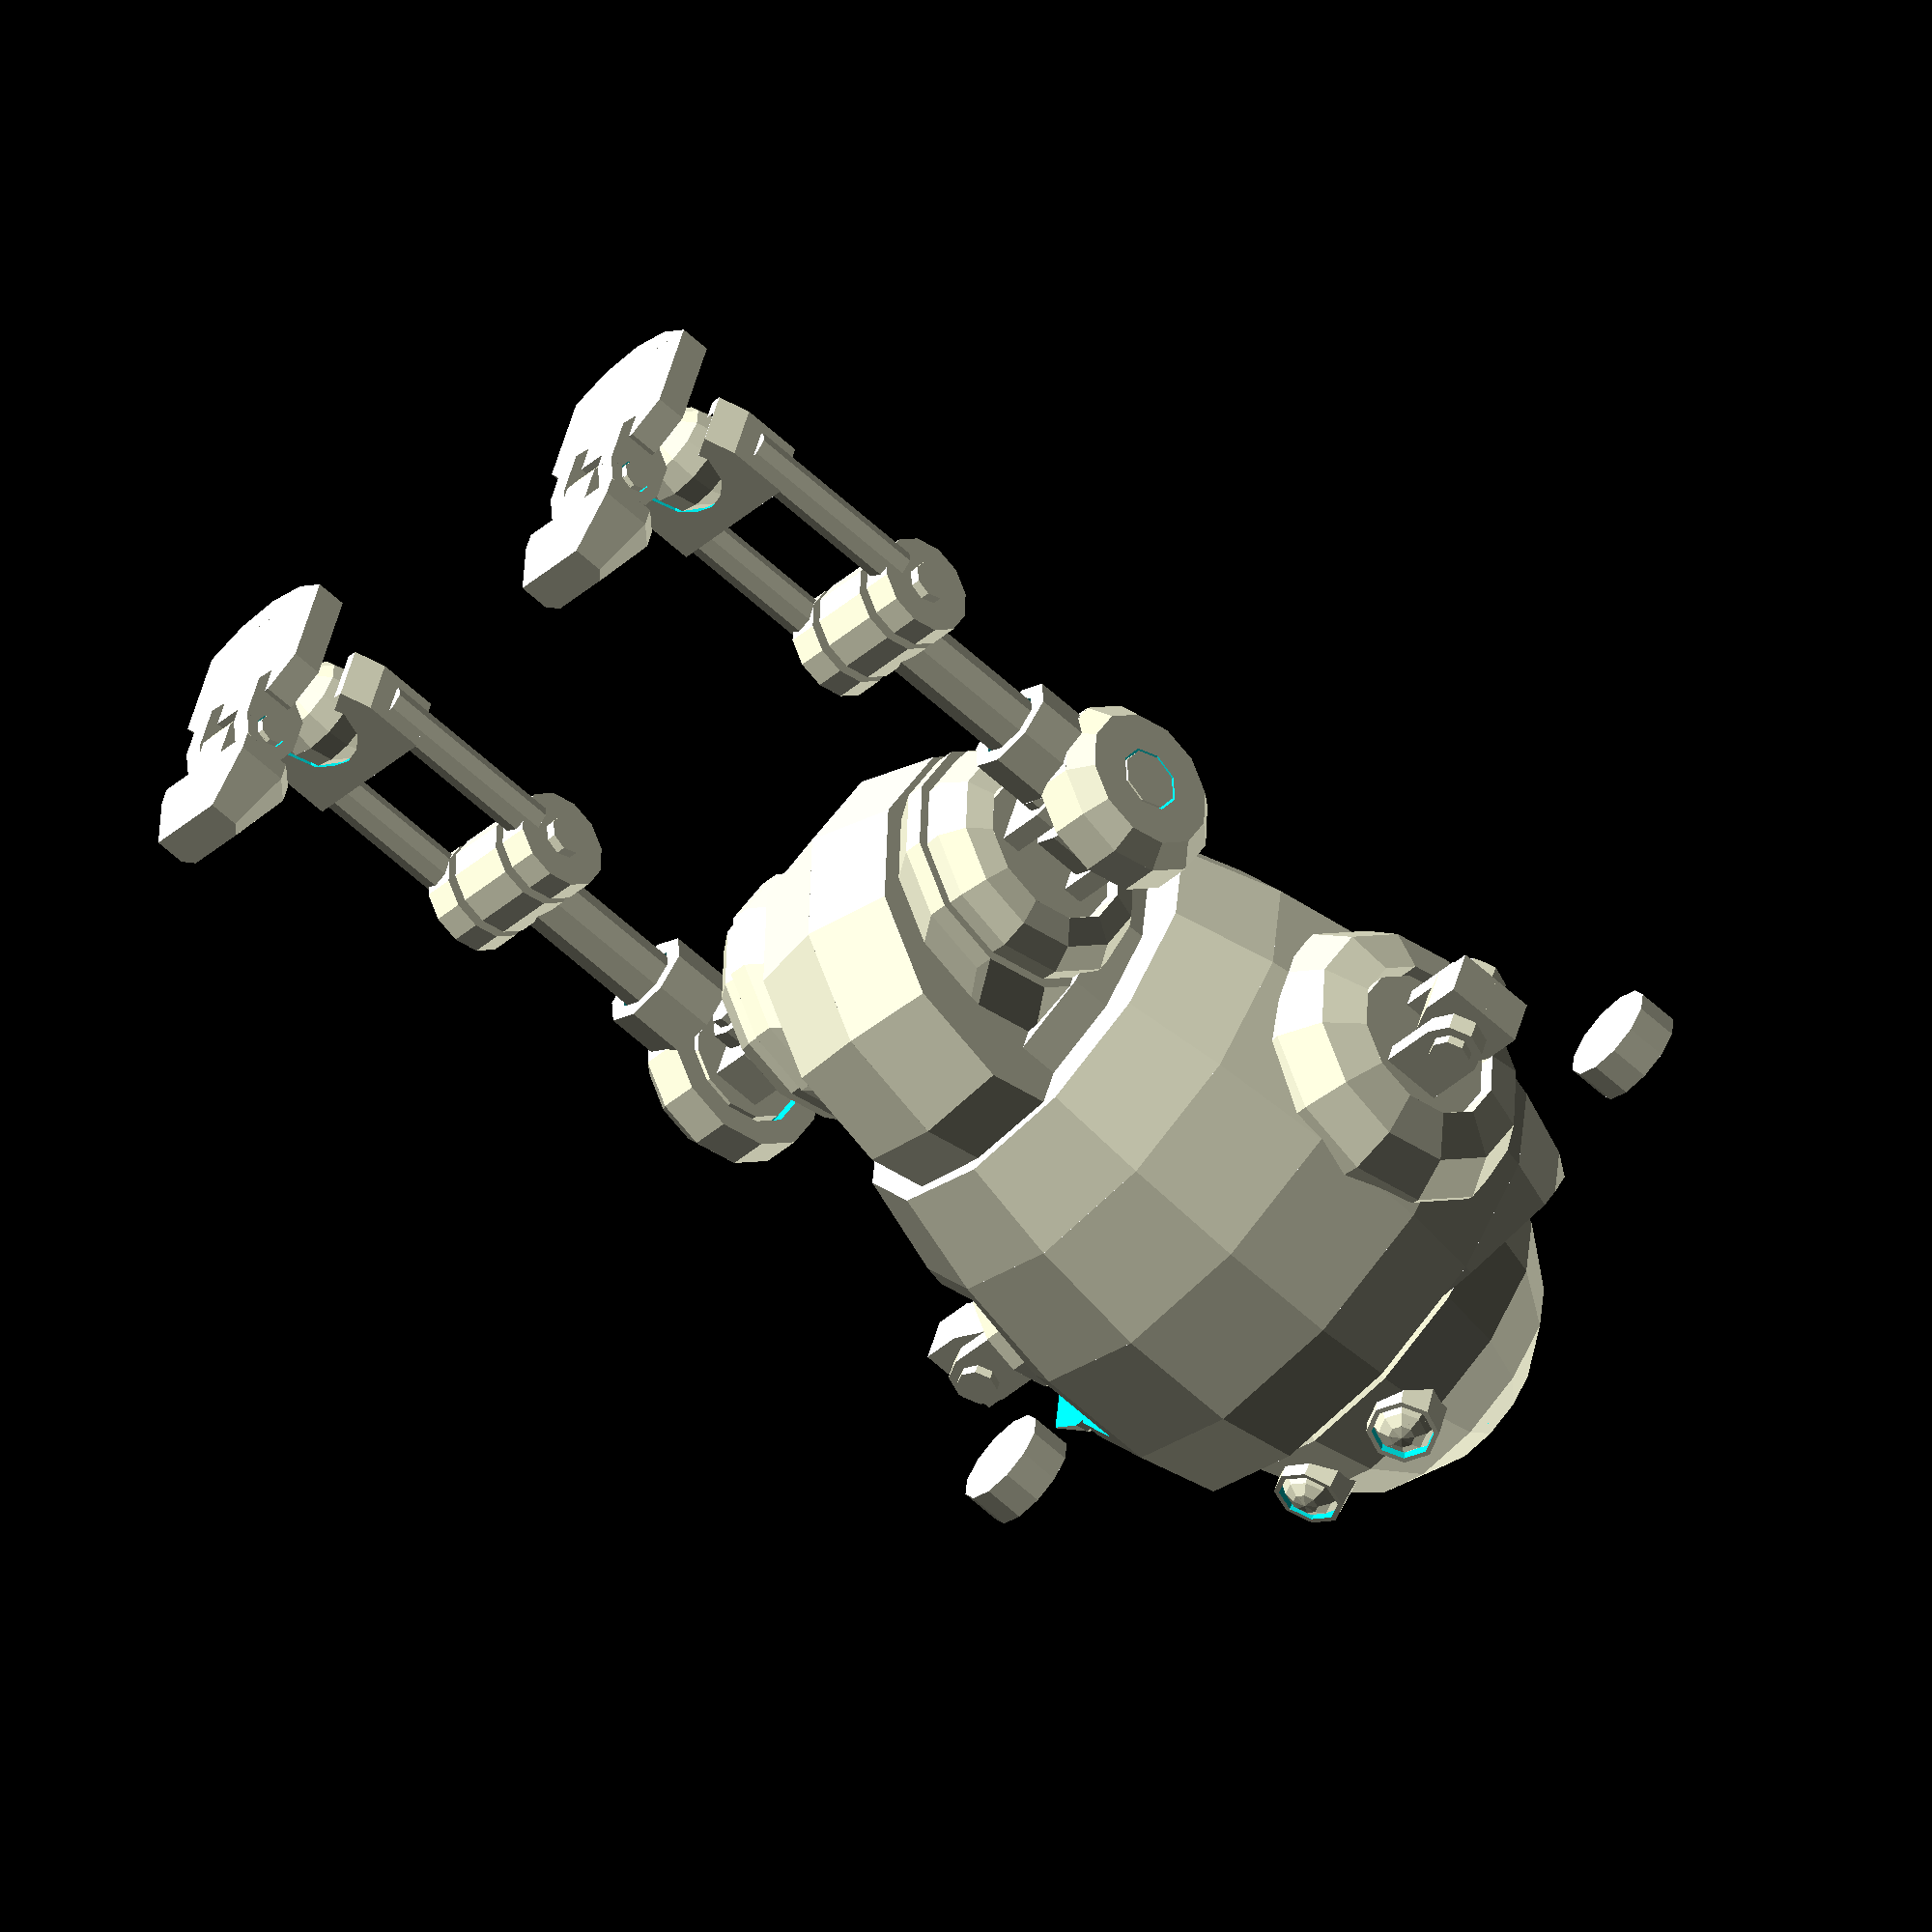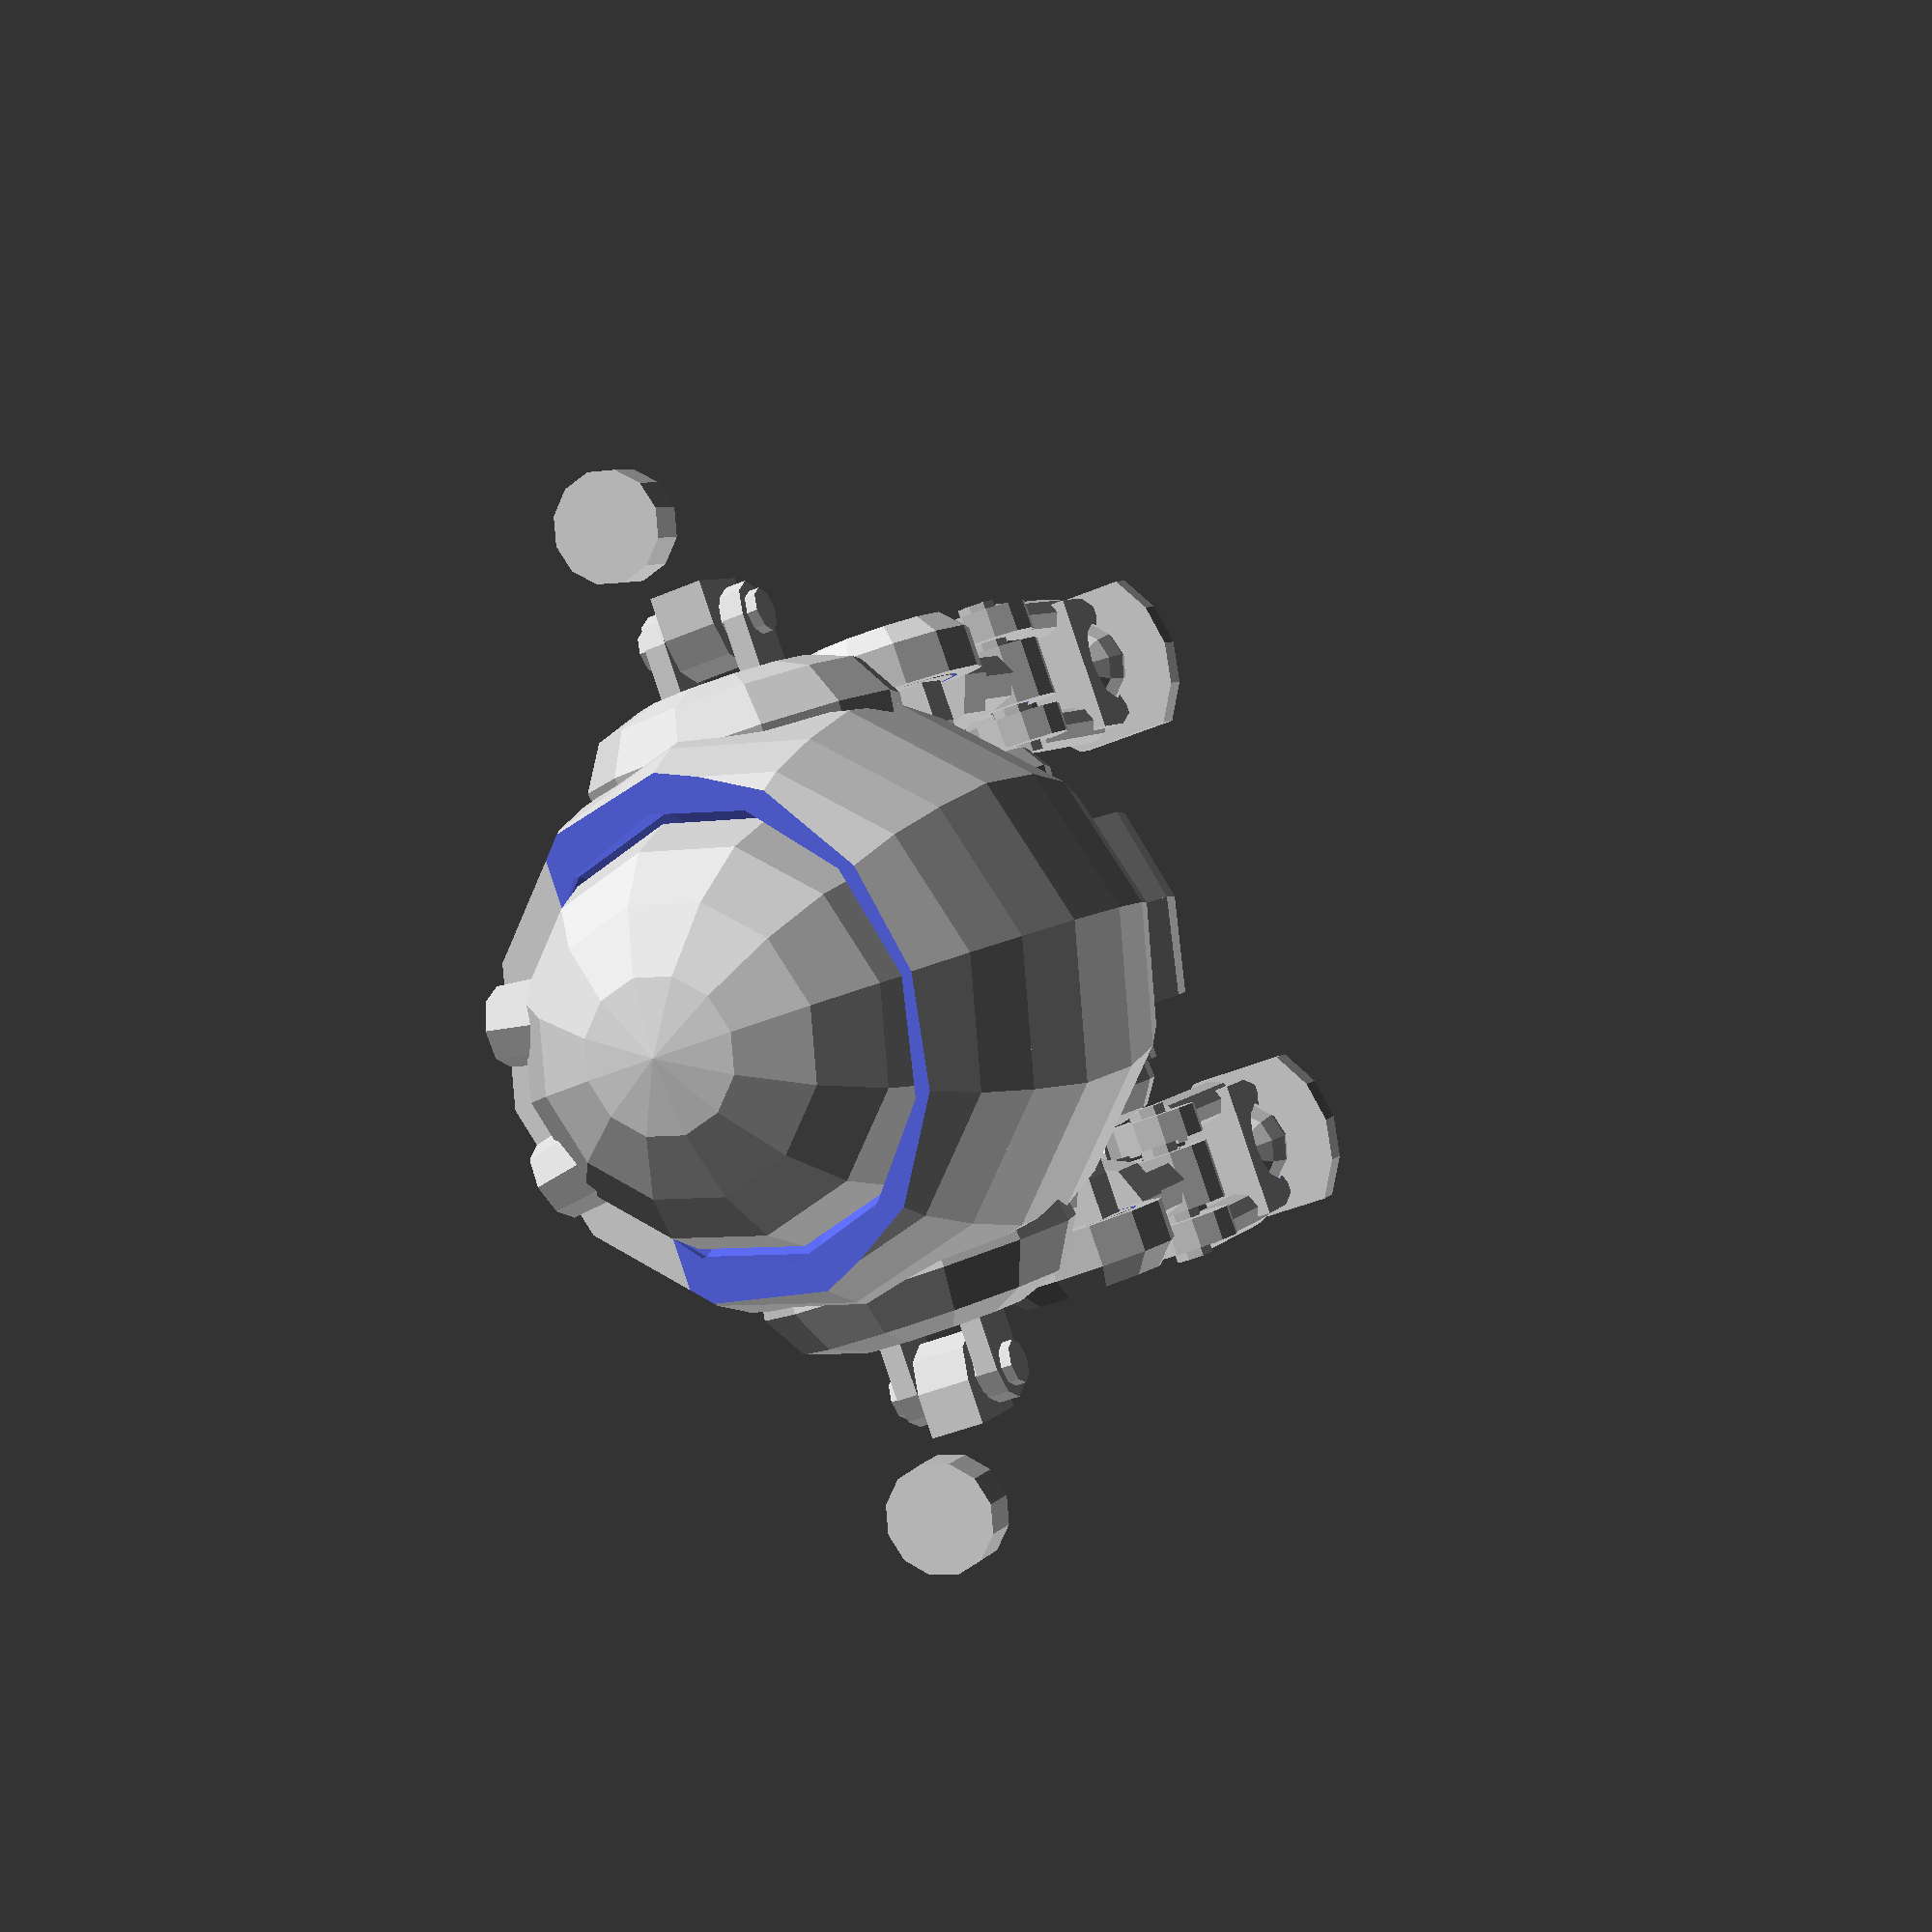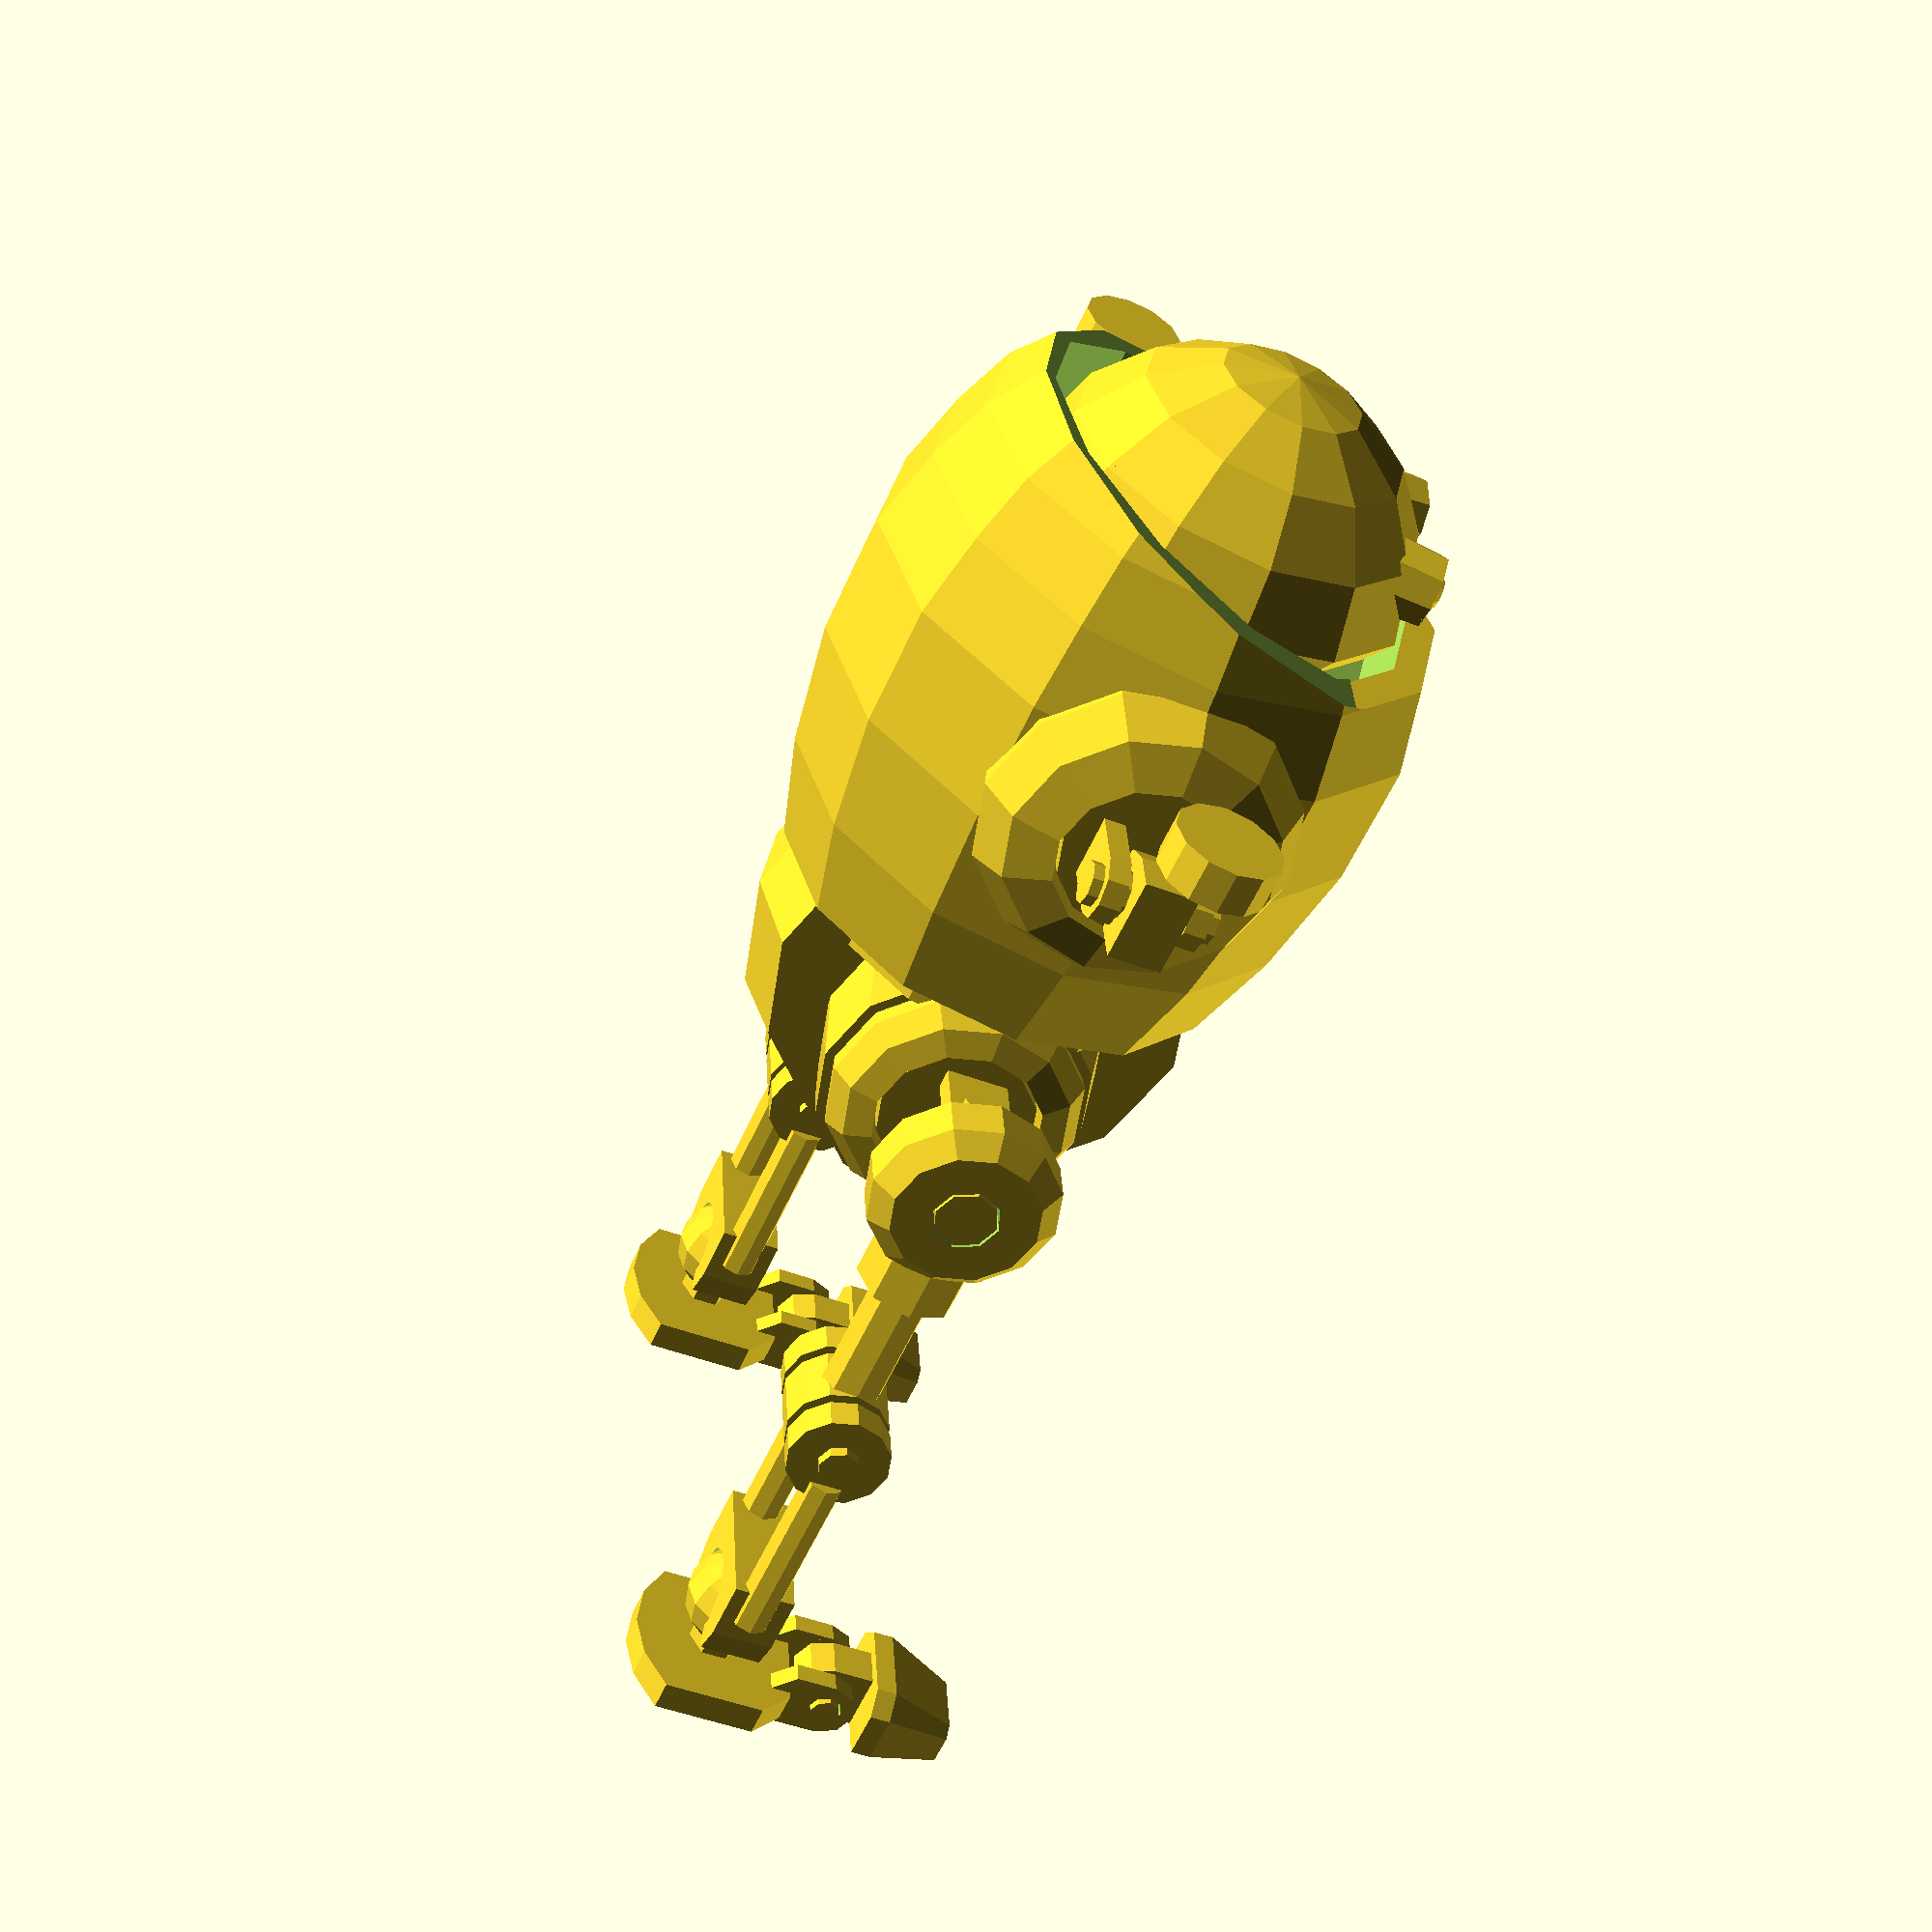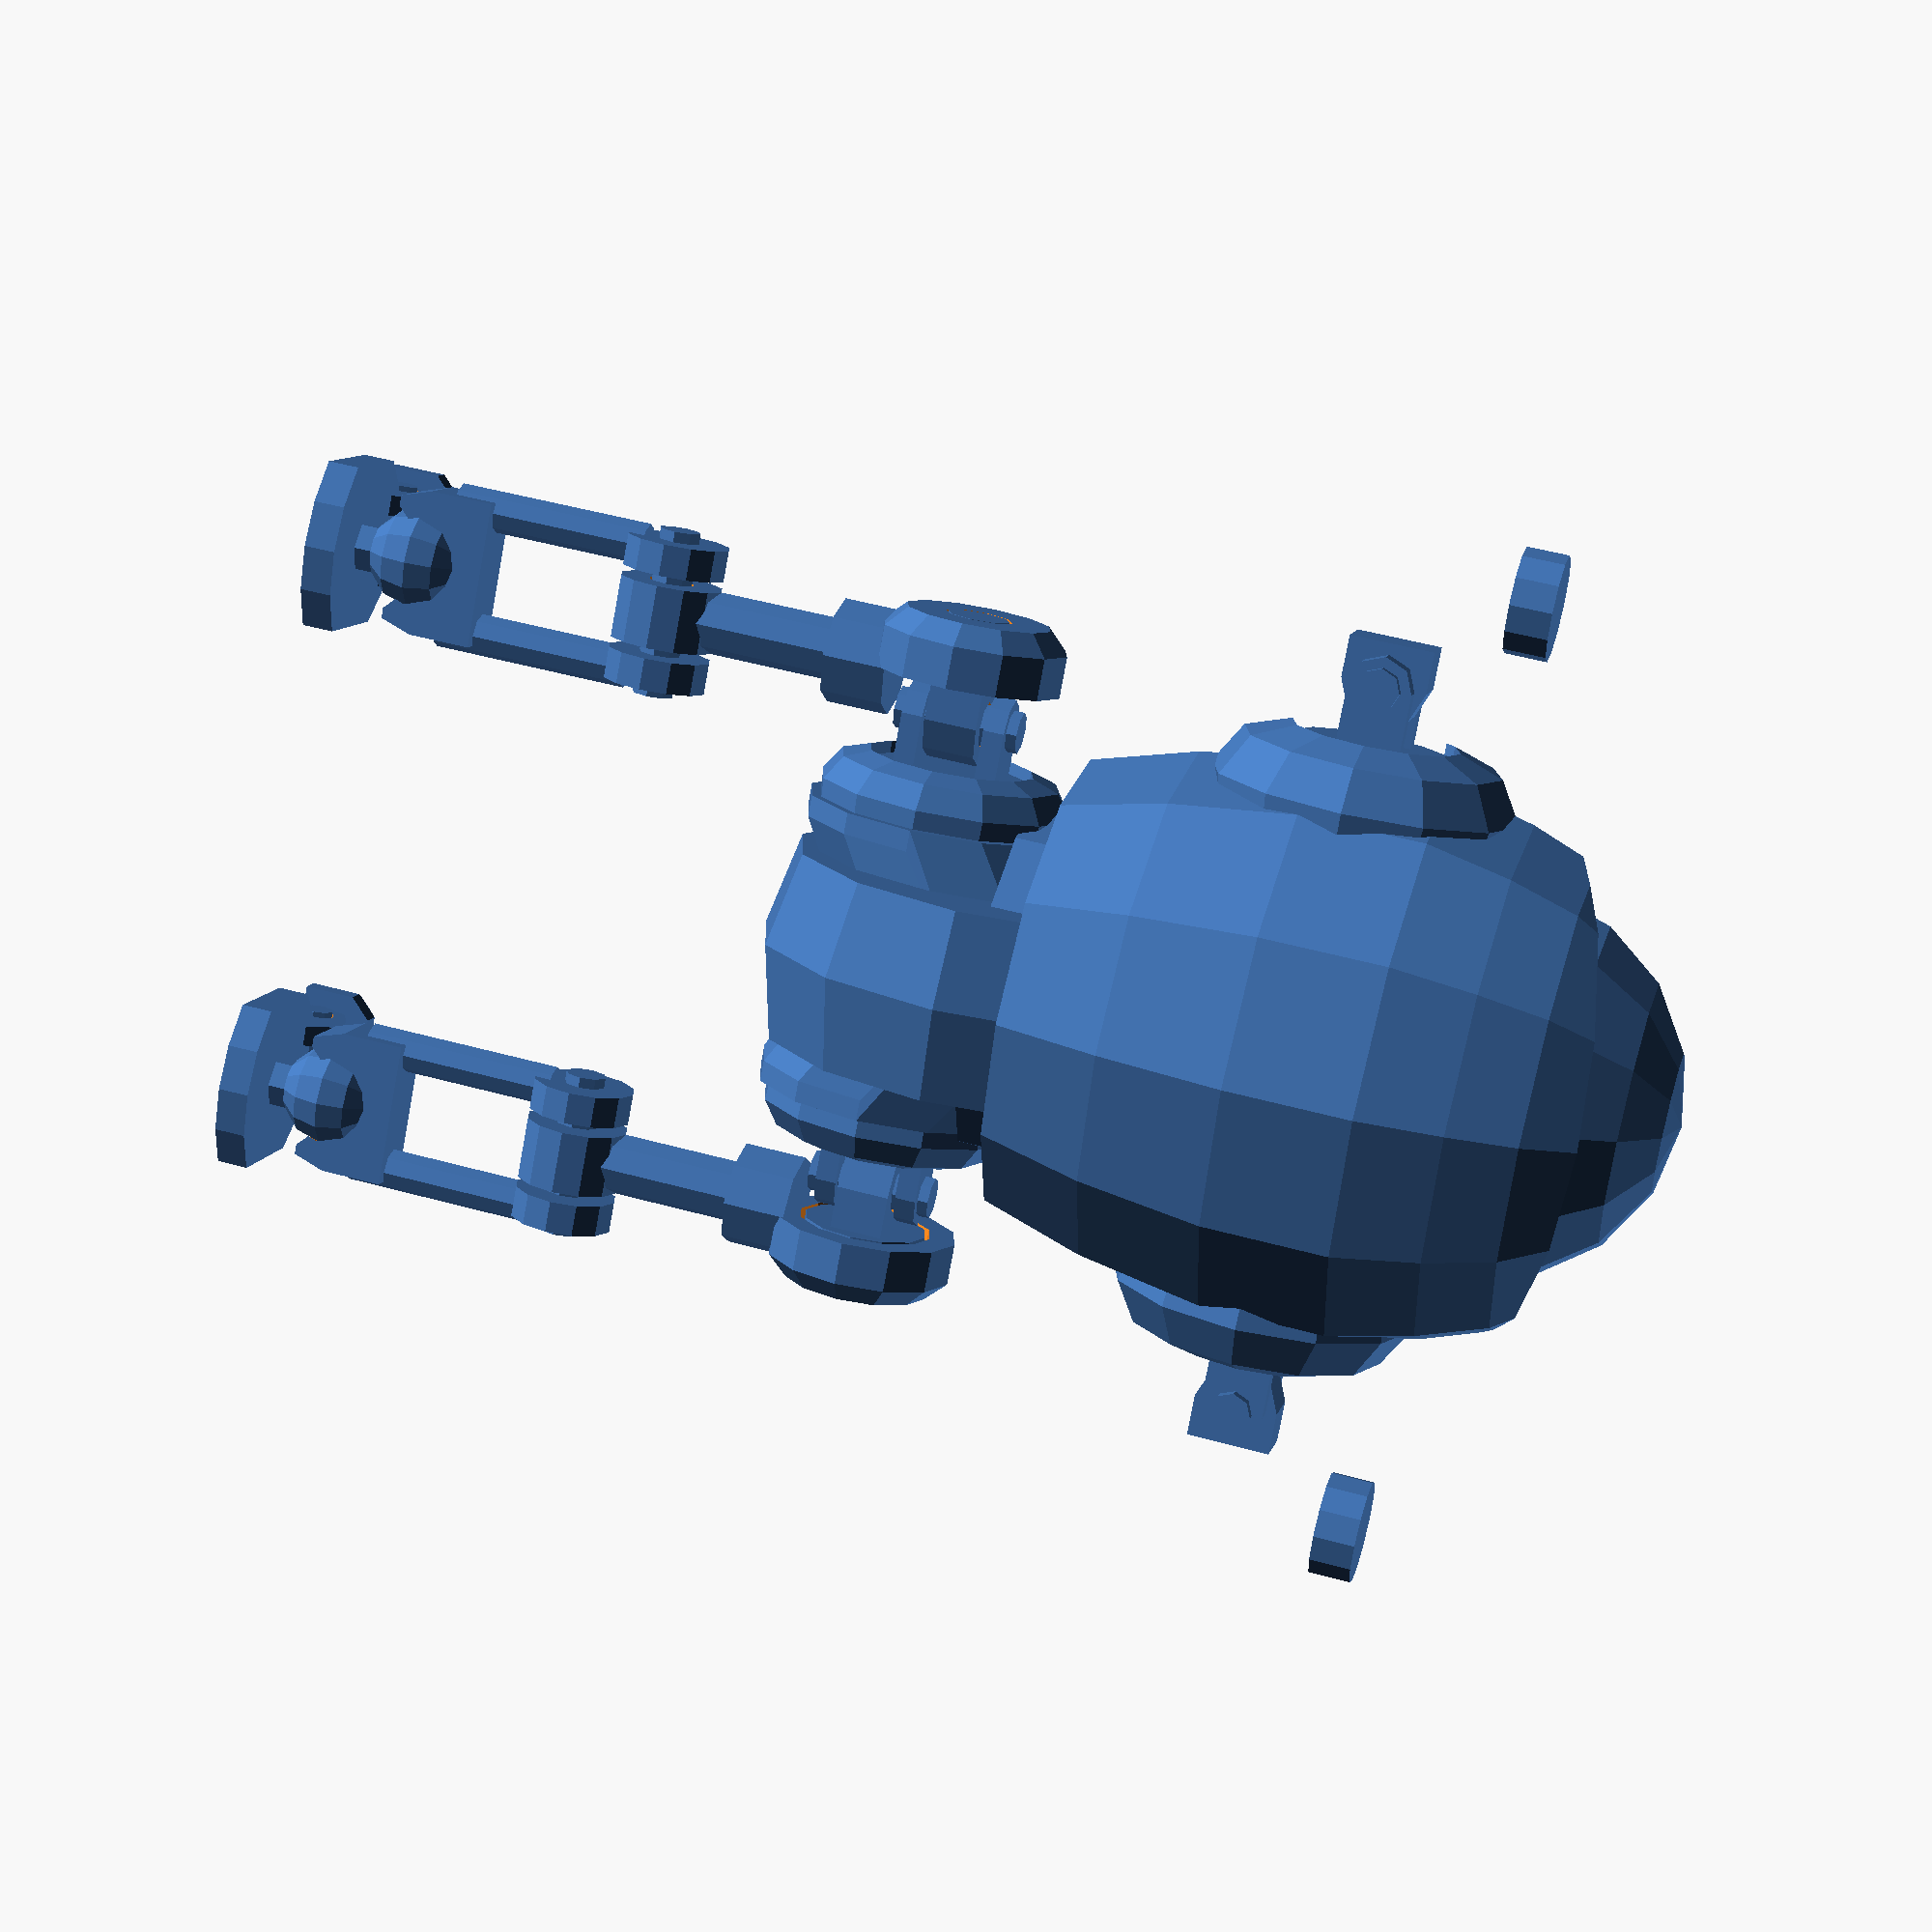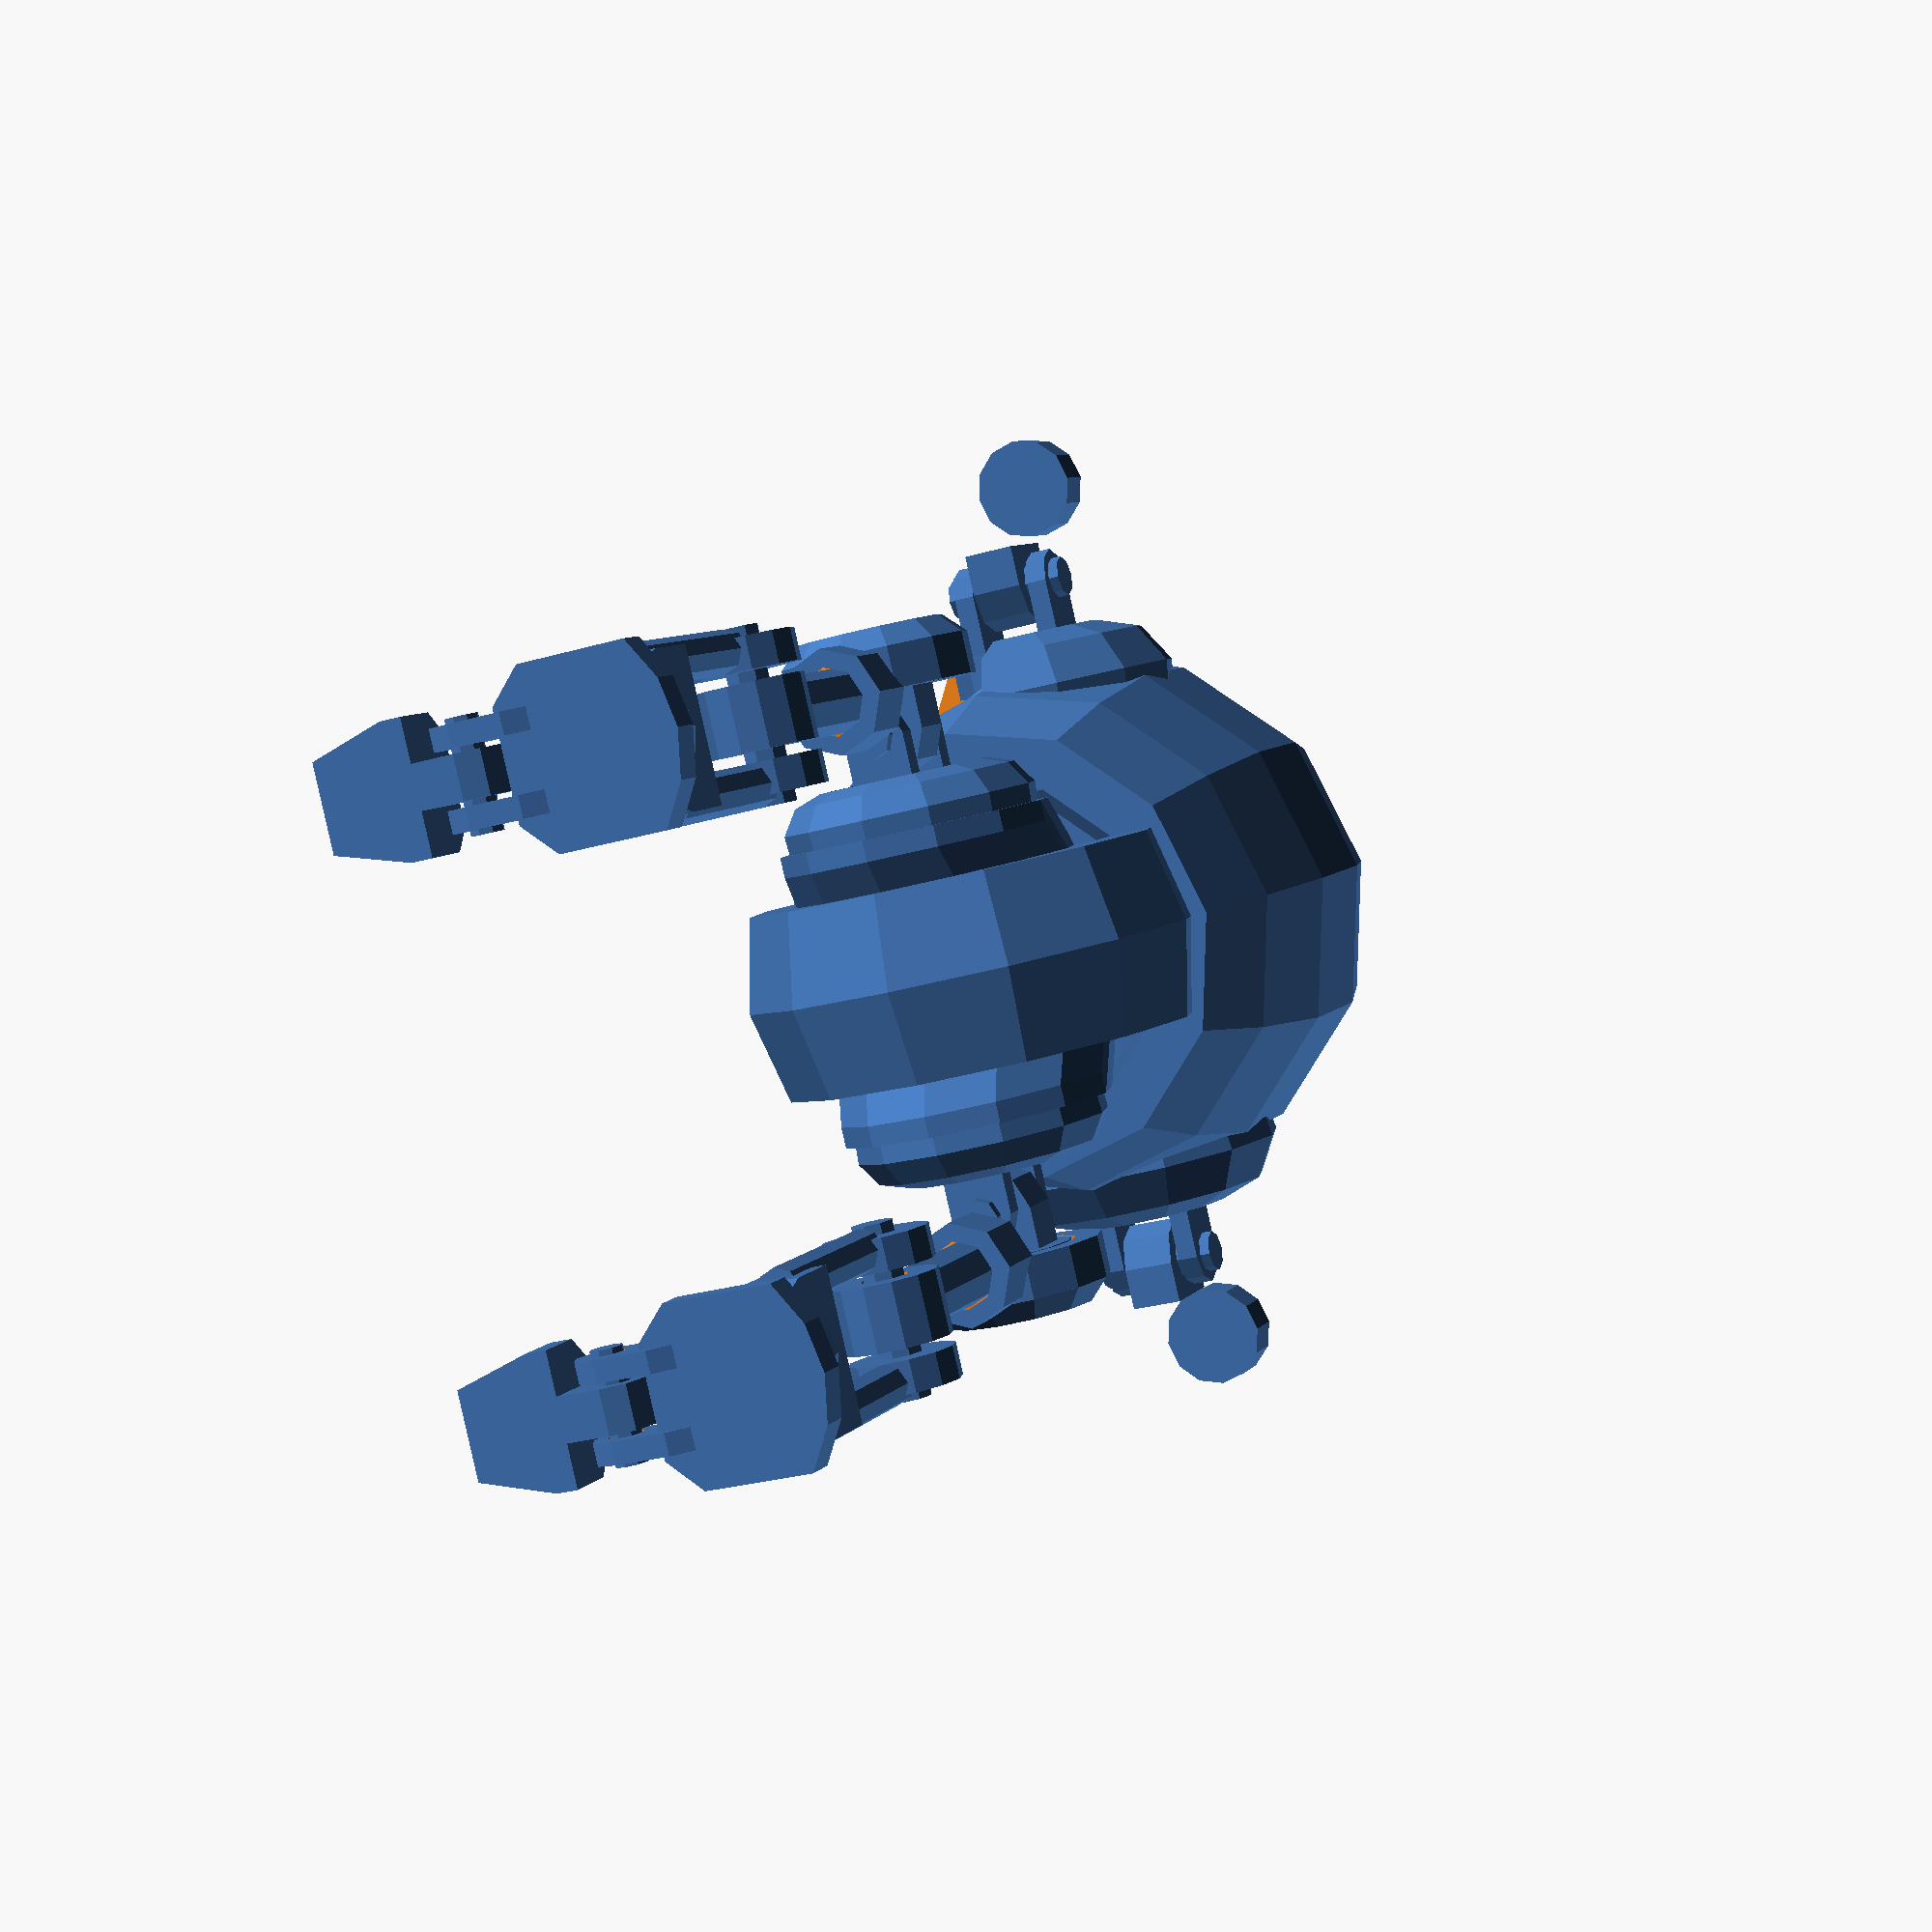
<openscad>
// ovoid_prso.scad #####################

// uses & includes #####################

// internal vars #######################

$fn = 12;

// internal functions ##################

function arc(h,w,n) =
  let (hyp = sqrt(h*h+w*w),r = (hyp/2) / (h/hyp),ang = (90-acos(h/hyp))*2)
  [for (i=[0:n]) let (tmp = 90-(ang/n)*i) [cos(tmp)*r,sin(tmp)*r-(r-h)]]
;

// internal modules ####################

module hip_shoulder_joint() {
  //internal vars
  $fn = 8;
  //internal modules
  module support() {
    translate([3,0,0]) union() {
      translate([0,10,0]) rotate([0,90,0]) cylinder(h=2,d=6);
      translate([0,4,3]) rotate([0,90,0]) cube([6,6,2]);
    }
  }
  //outputs
  union() {
    support(); mirror([1,0,0]) support();
    translate([0,10,0]) rotate([0,90,0]) cylinder(h=12,d=4,center=true);
    difference() {
      union() {
        translate([0,10,0]) rotate([0,90,0]) cylinder(h=5,d=8,center=true);
        translate([-2.5,10,-4]) cube([5,4,8]);
      }
      translate([0,10,0]) rotate([0,90,0]) cylinder(h=5.5,d=4.5,center=true);
    }
  }
}

module head() {
  //internal vars
  d = 38;
  e = 8;
  ee = 7;
  //internal moduless
  module eye() {
    $fn = 8;
    union() {
      difference() {
        translate([0,0,0]) rotate([0,-90,0])
        cylinder(h=8,d1=e-1,d2=e);
        translate([1,0,0]) rotate([0,-90,0])
        cylinder(h=2,d=e-2);
      }
      translate([-1,0,0])
      rotate([0,90,0])
      rotate_extrude(angle=360)
      polygon(concat([[0,-1]],arc(2,(e-2)/2,3)));
    }
  }
  //outputs
  translate([2,0,122]) union() {
    rotate_extrude(angle=360) polygon(concat([[0,0]],arc(d/2-2,d/2,4)));
    translate([0,0,-3]) cylinder(h=3,d1=d-4,d2=d);
    translate([18,0,5]) {
      translate([0,ee,0]) rotate([0,0,10]) eye();
      translate([0,-ee,0]) rotate([0,0,-10]) eye();
    }
  }
}

module body() {
  //internal vars
  d = 50;
  sh_e = 20;
  hp_e = 13;
  //internal modules
  module shoulder() {
    rotate_extrude(angle=360)
    translate([8,0,0]) polygon(concat([[0,0]],arc(10,6,3)));
  }
  module hip() {
    translate([0,hp_e,0]) rotate([-90,0,0])
    union() {
      rotate_extrude(angle=360)
      translate([8,0,0]) polygon(concat([[0,0]],arc(6,4,3)));
      translate([0,-6,-10]) hull() {
        cylinder(h=1,d=28);
        translate([0,6,9]) cylinder(h=2,d=26);
      }
    }
  }
  //outputs
  translate([0,0,120]) union() {
    difference() {
      union() {
        difference () {
          rotate_extrude(angle=360) polygon(concat([[0,0]],arc(20,d/2,5)));
          translate([15,0,0]) rotate([90,0,180])
          linear_extrude(height=60,center=true) polygon([[-20,0],[-20,21],[60,20],[0,0],[0,-1]]);
        }
        translate([0,0,-8]) cylinder(h=8,d1=d+4,d2=d);
        translate([0,0,-20]) cylinder(h=12,d=d+4);
        translate([0,0,-32]) cylinder(h=12,d1=d,d2=d+4);
        translate([0,0,-42]) cylinder(h=10,d1=d-6,d2=d);
        translate([0,0,-46]) cylinder(h=4,d=d-16);
        translate([0,0,-48]) rotate([-90,0,0])
        cylinder(h=9,d1=d-6,d2=d-10);
        translate([0,0,-48]) rotate([90,0,0])
        cylinder(h=9,d1=d-6,d2=d-10);
      }
      translate([2,0,-4])
      rotate_extrude(angle=360)
      polygon([[0,0],[36/2,0],[40/2,4],[40/2,20],[0,20]]);
      //shoulders negative
      translate([0,sh_e+4,-16]) rotate([-90,0,0])
      cylinder(h=6,r=10);
      translate([0,-sh_e-4,-16]) rotate([90,0,0])
      cylinder(h=6,r=10);
    }
    //shoulders
    translate([0,0,-16]) {
      translate([0,sh_e,0]) rotate([-90,0,0]) shoulder();
      translate([0,-sh_e,0]) rotate([90,0,0]) shoulder();
    }
    //hips
    translate([0,0,-55]) { hip(); mirror([0,1,0]) hip(); }
  }
}

module shoulder() {
  //outputs
  translate([0,25,104]) union() {
    rotate([-90,0,0]) cylinder(h=4,d=15);
    hip_shoulder_joint();
    //
    translate([0,20,10])
    rotate([0,0,0])
    cylinder(h=4,d=10);
    //
    //
  }
}

module hand() {
  //
  //
}

module leg() {
  //outputs
  translate([0,15,65]) union() {
    //hip
    rotate([-90,0,0]) cylinder(h=3,d=15);
    translate([0,-2,0]) rotate([0,90,0]) hip_shoulder_joint();
    translate([0,12,0]) rotate([-90,0,0]) cylinder(h=2,d=12);
    translate([0,13,0]) rotate([-90,0,0]) cylinder(h=5,d=6,$fn=8);
    translate([0,12,0]) difference() {
      union() {
        rotate([-90,0,0]) cylinder(h=4,d=18);
        translate([0,4,0]) rotate([-90,0,0]) cylinder(h=2,d1=18,d2=14);
      }
      translate([0,-1,0]) rotate([-90,0,0]) cylinder(h=3.5,d=13);
      translate([0,2,0]) rotate([-90,0,0]) cylinder(h=7,d=6.5,$fn=8);
    }
    //thigh
    translate([0,12,-13]) {
      $fn = 8;
      difference() {
        cylinder(h=6,d=10);
        translate([0,0,-0.5]) cylinder(h=3,d=6.5);
      }
      translate([0,0,-14]) cylinder(h=16,d=6);
    }
    //knee
    translate([0,12,-30]) difference() {
      rotate([90,0,0]) cylinder(h=6,d=10,center=true);
      rotate([90,0,0]) cylinder(h=6.5,d=4.5,$fn=8,center=true);
    }
    translate([0,12,-30]) rotate([90,0,0]) cylinder(h=16,d=4,$fn=8,center=true);
    translate([0,8,-30]) rotate([90,0,0]) cylinder(h=3,d=10);
    translate([0,16,-30]) rotate([-90,0,0]) cylinder(h=3,d=10);
    translate([0,6,-52]) cylinder(h=19,d=4,$fn=8);
    translate([0,18,-52]) cylinder(h=19,d=4,$fn=8);
    //ankle
    translate([3,12,-48]) rotate([-90,0,90]) difference() {
      linear_extrude(height=6)
      polygon([[-7,0],[-7,6],[-6,9],[-5,9],[-4,8],[4,8],[5,9],[6,9],[7,6],[7,0]]);
      translate([0,7,3]) {
        rotate([90,0,0])
        rotate_extrude(angle=360) polygon(concat([[0,-1]],arc(5.3,5.3,3)));
        rotate([-90,0,0])
        rotate_extrude(angle=360) polygon(concat([[0,-1]],arc(5.3,5.3,3)));
      }
    }
    //
  }
}

module foot() {
  //internal modules
  module support_toe () {
    difference() {
      union() {
        translate([12,3.5,3]) rotate([90,0,0]) cylinder(h=2,d=6,$fn=8,center=true);
        translate([12,2.5,0]) rotate([90,0,180])
        linear_extrude(height=2) polygon([[0,0],[0,6],[4,6],[6,4],[7,1],[5,0]]);
      }
      translate([12,3.5,3]) rotate([90,0,0]) cylinder(h=3.5,d=3.3,$fn=8,center=true);
    }
  }
  module side_toe() {
    union() {
      support_toe(); mirror([0,1,0]) support_toe();
      translate([12,-2,0]) cube([5,4,6]);
      translate([12,-2,3]) rotate([-90,0,0]) cylinder(h=4,d=6,$fn=8);
      translate([12,0,3]) rotate([90,0,0]) cylinder(h=10,d=3,$fn=8,center=true);
      translate([16,0,0]) rotate([90,0,90]) hull() {
        linear_extrude(height=1) polygon([[-5,0],[-5,4],[-3,6],[3,6],[5,4],[5,0]]);
        translate([0,0,5])
        linear_extrude(height=1) polygon([[-3,0],[-3,2],[-2,3],[2,3],[3,2],[3,0]]);
      }
    }
  }
  //outputs
  translate([0,27,0]) union() {
    //base
    translate([0,0,1]) {
      rotate([0,0,-90]) linear_extrude(height=3)
      polygon([[-8,-5],[-8,5],[-5,8],[5,8],[8,5],[8,-5]]);
      translate([-5,0,0]) linear_extrude(height=3) {
        rotate([0,0,90]) polygon(concat([[0,0]],arc(3,8,2)));
        rotate([0,180,90]) polygon(concat([[0,0]],arc(3,8,2)));
      }
    }
    //toe center
    translate([16,0,0]) rotate([90,0,90]) hull() {
      linear_extrude(height=2) polygon([[-6,0],[-6,5],[-4,7],[4,7],[6,5],[6,0]]);
      translate([0,0,8])
      linear_extrude(height=1) polygon([[-4,0],[-4,3],[-3,4],[3,4],[4,3],[4,0]]);
    }
    translate([12,-2,0]) cube([5,4,6]);
    translate([12,-2,3]) rotate([-90,0,0]) cylinder(h=4,d=6,$fn=8);
    translate([12,0,3]) rotate([90,0,0]) cylinder(h=10,d=3,$fn=8,center=true);
    support_toe(); mirror([0,1,0]) support_toe();
    //toes side
    //rotate([0,0,90]) side_toe();
    //rotate([0,0,-90]) side_toe();
    //ankle
    translate([0,0,3]) cylinder(h=5,d=5,$fn=6);
    translate([0,0,10]) {
      rotate_extrude(angle=360) polygon(concat([[0,-1]],arc(5,5,3)));
      rotate([180,0,0])
      rotate_extrude(angle=360) polygon(concat([[0,-1]],arc(5,5,3)));
    }
  }
}

// outputs #############################

module helpers() {
  translate([-60,0,70]) rotate([0,90,0]) cube([140,100,1],center=true);
  translate([0,-60,70]) rotate([90,0,0]) cube([100,140,1],center=true);
  translate([0,0,-10]) cube([100,100,1],center=true);
}

module main() {
  union() {
    //body();
    head();
    shoulder(); mirror([0,1,0]) shoulder();
    hand(); mirror([0,1,0]) hand();
    leg(); mirror([0,1,0]) leg();
    foot(); mirror([0,1,0]) foot();
    //
    difference() {
      body();
      translate([0,10,90])
      cube(20);
    }
    //
  }
}

//color("red") helpers();
main();

</openscad>
<views>
elev=242.0 azim=250.2 roll=313.0 proj=o view=solid
elev=173.8 azim=340.1 roll=159.7 proj=p view=solid
elev=55.9 azim=356.2 roll=336.5 proj=p view=solid
elev=130.3 azim=218.9 roll=253.1 proj=p view=wireframe
elev=172.5 azim=193.6 roll=339.0 proj=p view=solid
</views>
